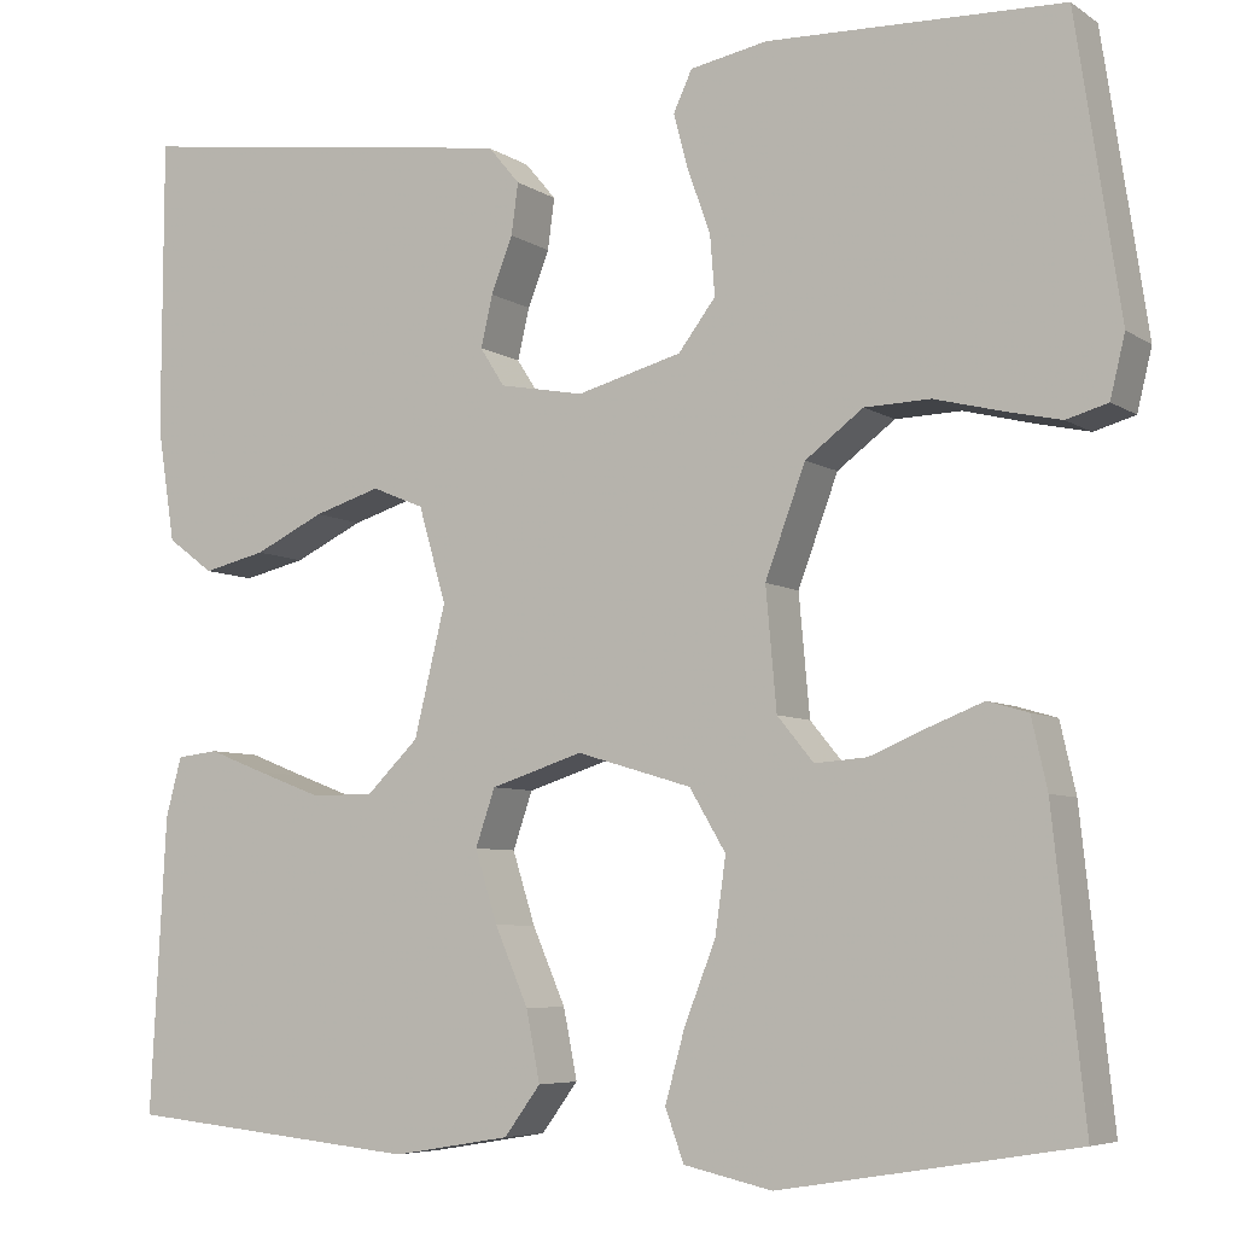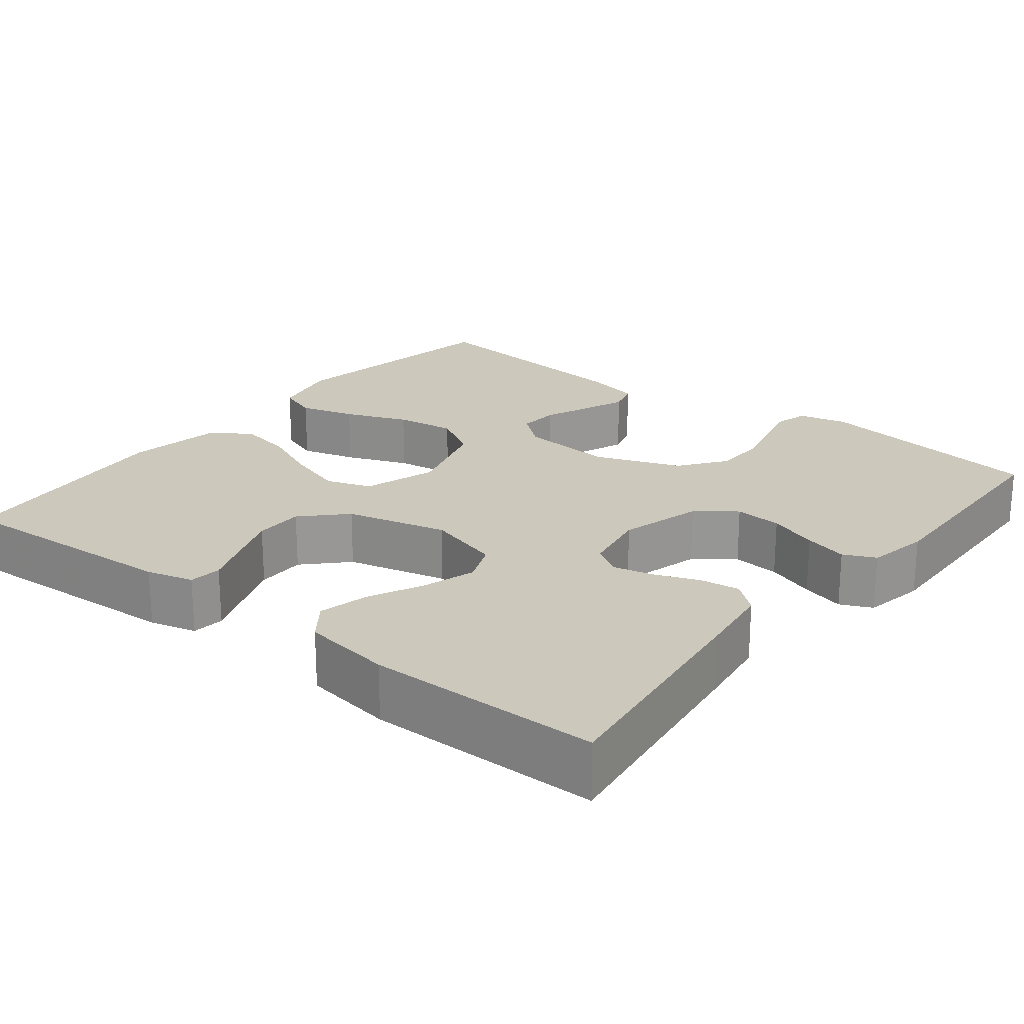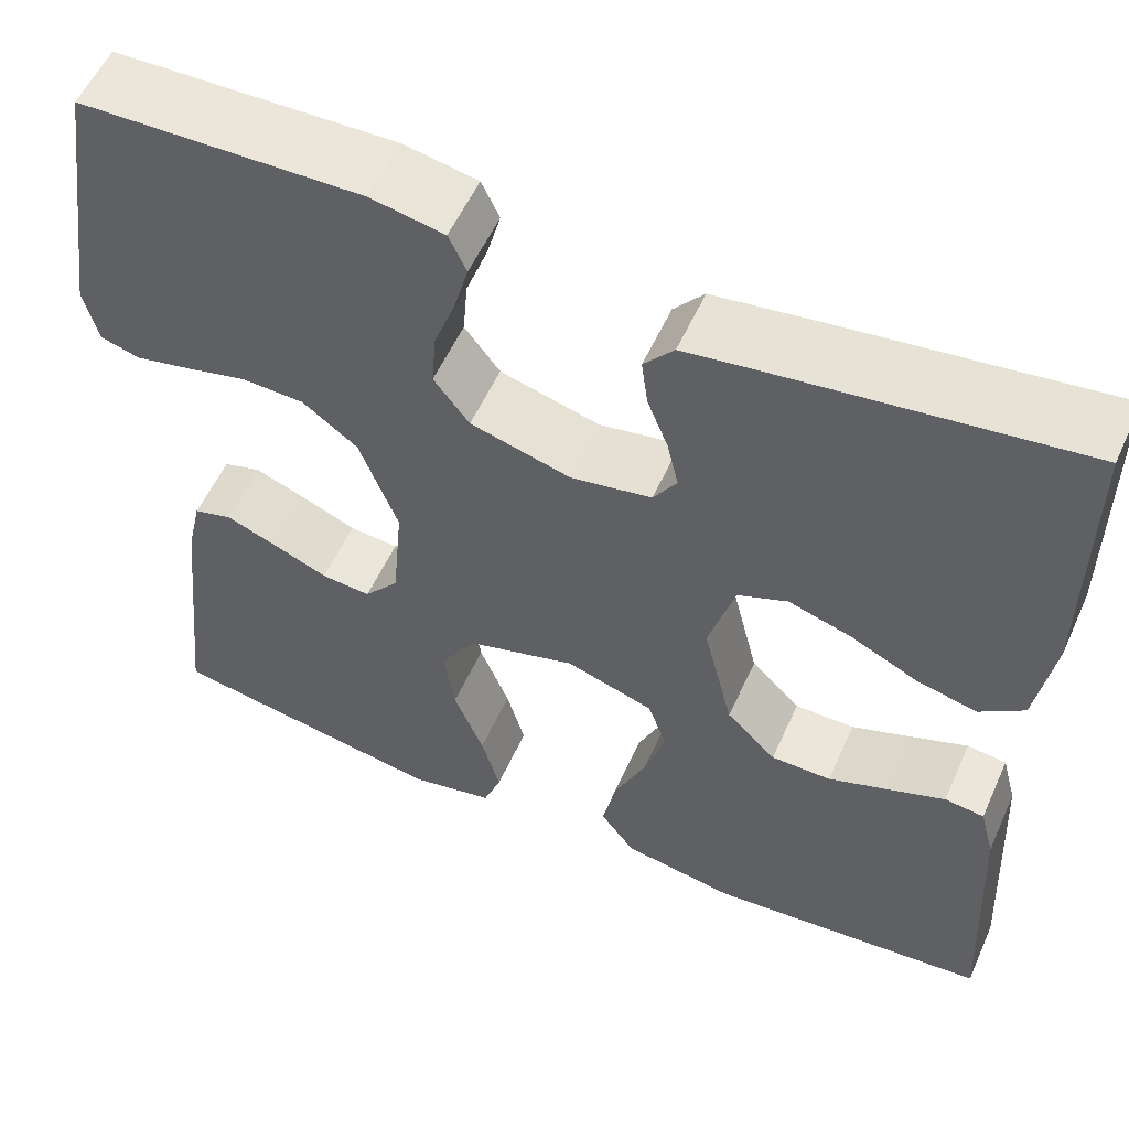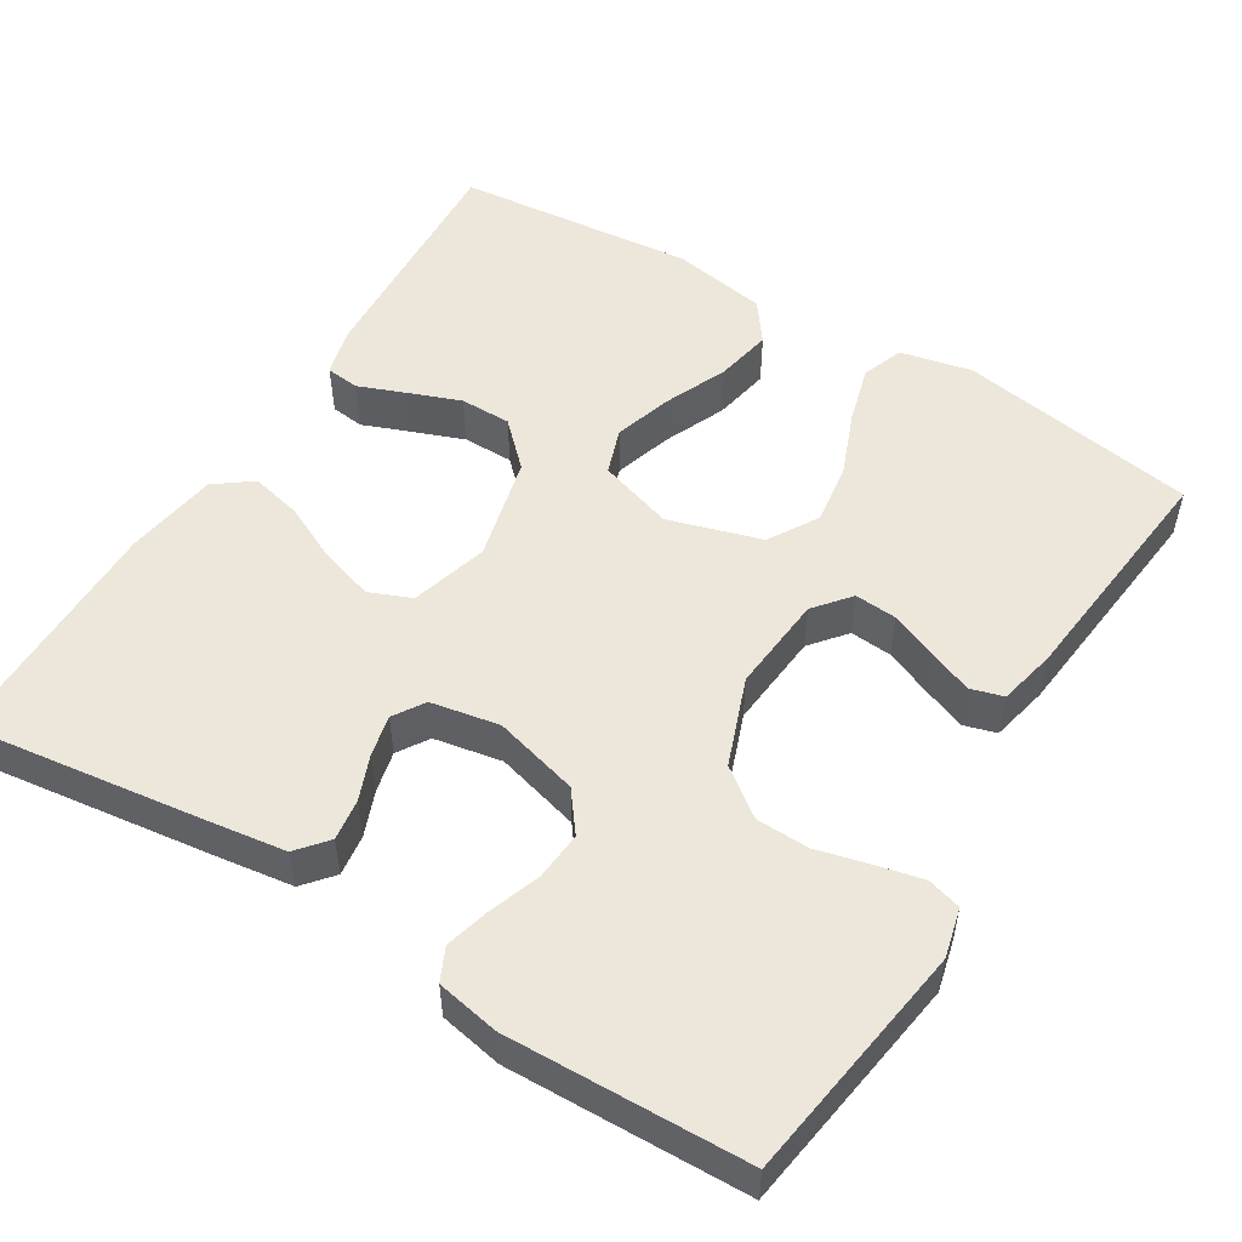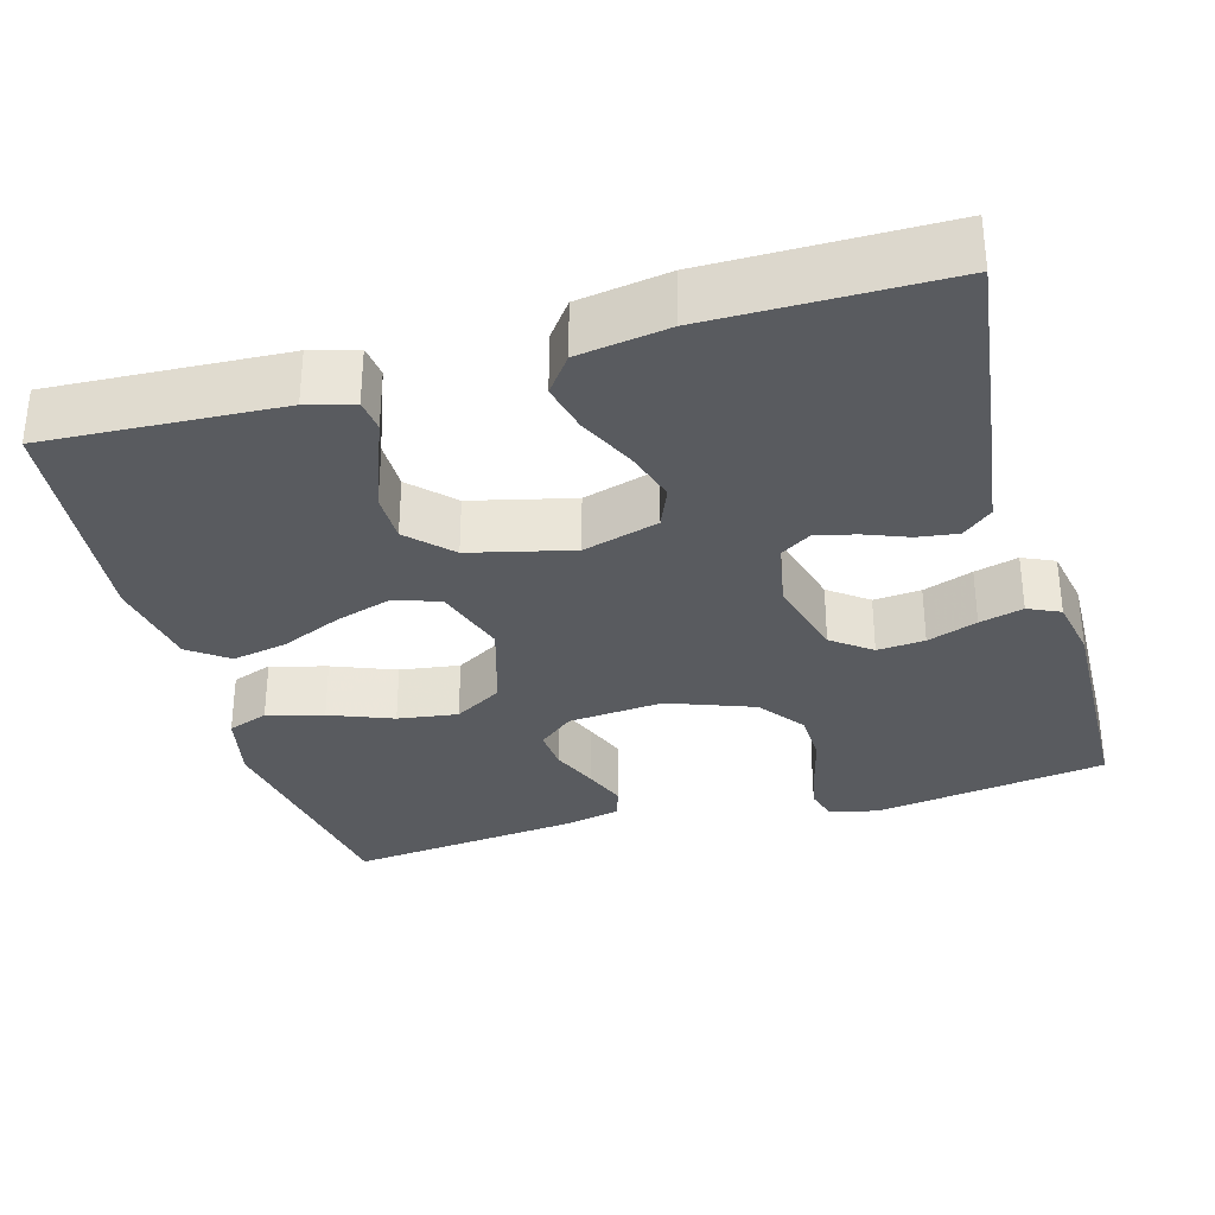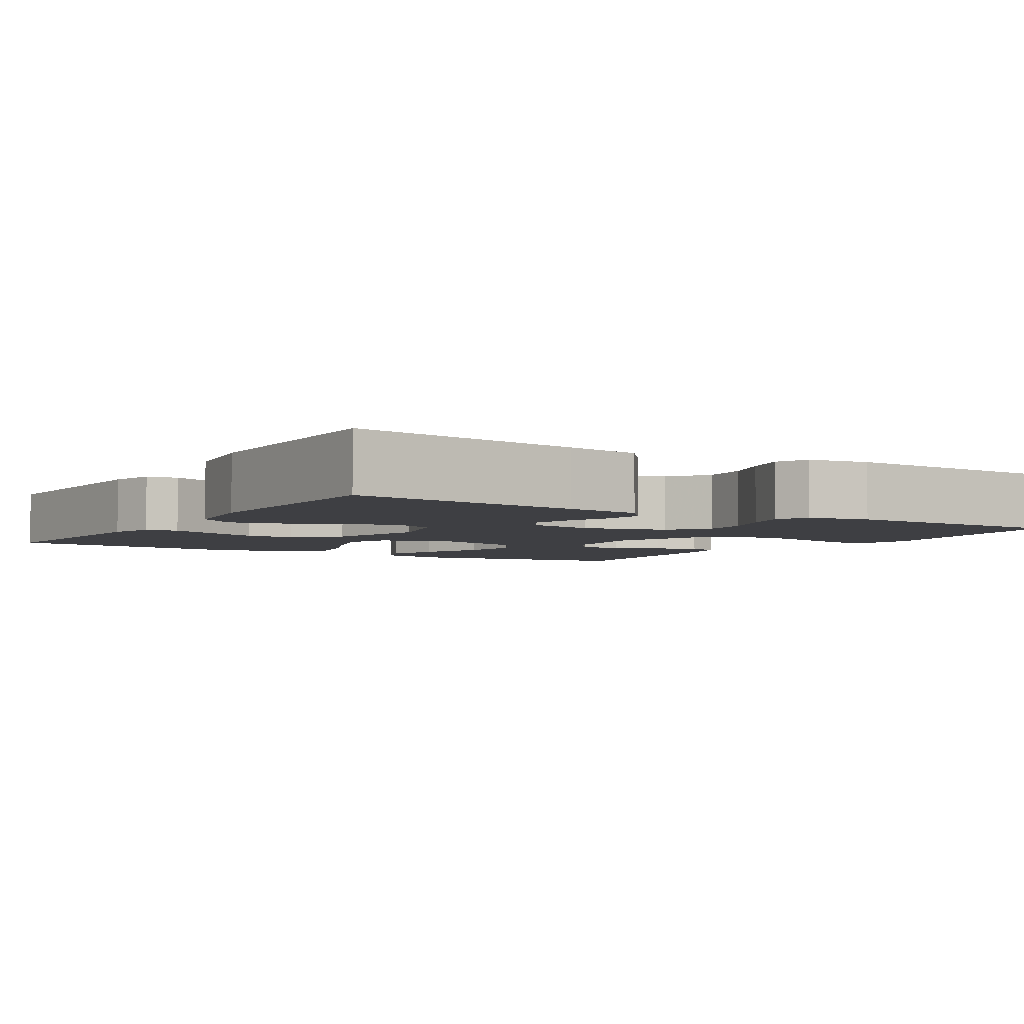
<metadata>
{"format":"obj","ext":"obj","renderer":"f3d","projection":"perspective","resolution":1024,"background":"white","views":[{"elev":-6.2,"azim":29.1,"up":"+Z"},{"elev":22.1,"azim":-51.7,"up":"+Y"},{"elev":56.2,"azim":-155.8,"up":"+Z"},{"elev":52.5,"azim":31.5,"up":"+Y"},{"elev":-32.4,"azim":-74.1,"up":"+Y"},{"elev":-4.2,"azim":-32.1,"up":"+Y"}]}
</metadata>
<code>
v 0.5 0.07 -0.5
v 0.2 0.07 -0.549
v 0.11 0.07 -0.529
v 0.091 0.07 -0.477
v 0.111 0.07 -0.405
v 0.143 0.07 -0.324
v 0.154 0.07 -0.247
v 0.117 0.07 -0.185
v 0 0.07 -0.15
v -0.094 0.07 -0.18
v -0.114 0.07 -0.238
v -0.091 0.07 -0.311
v -0.057 0.07 -0.389
v -0.043 0.07 -0.46
v -0.08 0.07 -0.51
v -0.2 0.07 -0.53
v -0.5 0.07 -0.5
v -0.484 0.07 -0.2
v -0.468 0.07 -0.14
v -0.426 0.07 -0.135
v -0.367 0.07 -0.158
v -0.301 0.07 -0.183
v -0.237 0.07 -0.183
v -0.184 0.07 -0.131
v -0.152 0.07 0
v -0.18 0.07 0.097
v -0.233 0.07 0.119
v -0.301 0.07 0.098
v -0.372 0.07 0.064
v -0.436 0.07 0.049
v -0.483 0.07 0.084
v -0.501 0.07 0.2
v -0.5 0.07 0.5
v -0.2 0.07 0.46
v -0.102 0.07 0.446
v -0.07 0.07 0.408
v -0.077 0.07 0.356
v -0.099 0.07 0.3
v -0.111 0.07 0.248
v -0.086 0.07 0.209
v 0 0.07 0.193
v 0.107 0.07 0.222
v 0.145 0.07 0.272
v 0.14 0.07 0.333
v 0.117 0.07 0.397
v 0.102 0.07 0.453
v 0.121 0.07 0.494
v 0.2 0.07 0.509
v 0.5 0.07 0.5
v 0.545 0.07 0.2
v 0.53 0.07 0.138
v 0.488 0.07 0.126
v 0.43 0.07 0.139
v 0.363 0.07 0.156
v 0.296 0.07 0.154
v 0.237 0.07 0.11
v 0.196 0.07 0
v 0.207 0.07 -0.122
v 0.244 0.07 -0.167
v 0.297 0.07 -0.163
v 0.357 0.07 -0.138
v 0.411 0.07 -0.117
v 0.452 0.07 -0.129
v 0.468 0.07 -0.2
v 0.5 0 -0.5
v 0.2 0 -0.549
v 0.11 0 -0.529
v 0.091 0 -0.477
v 0.111 0 -0.405
v 0.143 0 -0.324
v 0.154 0 -0.247
v 0.117 0 -0.185
v 0 0 -0.15
v -0.094 0 -0.18
v -0.114 0 -0.238
v -0.091 0 -0.311
v -0.057 0 -0.389
v -0.043 0 -0.46
v -0.08 0 -0.51
v -0.2 0 -0.53
v -0.5 0 -0.5
v -0.484 0 -0.2
v -0.468 0 -0.14
v -0.426 0 -0.135
v -0.367 0 -0.158
v -0.301 0 -0.183
v -0.237 0 -0.183
v -0.184 0 -0.131
v -0.152 0 0
v -0.18 0 0.097
v -0.233 0 0.119
v -0.301 0 0.098
v -0.372 0 0.064
v -0.436 0 0.049
v -0.483 0 0.084
v -0.501 0 0.2
v -0.5 0 0.5
v -0.2 0 0.46
v -0.102 0 0.446
v -0.07 0 0.408
v -0.077 0 0.356
v -0.099 0 0.3
v -0.111 0 0.248
v -0.086 0 0.209
v 0 0 0.193
v 0.107 0 0.222
v 0.145 0 0.272
v 0.14 0 0.333
v 0.117 0 0.397
v 0.102 0 0.453
v 0.121 0 0.494
v 0.2 0 0.509
v 0.5 0 0.5
v 0.545 0 0.2
v 0.53 0 0.138
v 0.488 0 0.126
v 0.43 0 0.139
v 0.363 0 0.156
v 0.296 0 0.154
v 0.237 0 0.11
v 0.196 0 0
v 0.207 0 -0.122
v 0.244 0 -0.167
v 0.297 0 -0.163
v 0.357 0 -0.138
v 0.411 0 -0.117
v 0.452 0 -0.129
v 0.468 0 -0.2
f 4 5 6
f 3 4 6
f 2 3 6
f 1 2 6
f 64 1 6
f 63 64 6
f 62 63 6
f 61 62 6
f 60 61 6
f 59 60 6 7
f 58 59 7 8
f 57 58 8 9
f 56 57 9 10
f 52 53 54
f 51 52 54
f 50 51 54
f 49 50 54
f 48 49 54
f 47 48 54
f 46 47 54
f 45 46 54
f 44 45 54
f 43 44 54 55
f 42 43 55 56
f 36 37 38
f 35 36 38
f 34 35 38
f 33 34 38
f 32 33 38
f 31 32 38
f 30 31 38
f 29 30 38
f 28 29 38
f 27 28 38 39
f 26 27 39 40
f 19 20 21
f 18 19 21
f 17 18 21
f 16 17 21
f 15 16 21
f 14 15 21
f 13 14 21
f 12 13 21
f 12 21 22
f 11 12 22 23
f 41 42 56 10
f 40 41 10
f 26 40 10
f 25 26 10
f 10 11 23 24
f 10 24 25
f 70 69 68
f 70 68 67
f 70 67 66
f 70 66 65
f 70 65 128
f 70 128 127
f 70 127 126
f 70 126 125
f 70 125 124
f 71 70 124 123
f 72 71 123 122
f 73 72 122 121
f 74 73 121 120
f 118 117 116
f 118 116 115
f 118 115 114
f 118 114 113
f 118 113 112
f 118 112 111
f 118 111 110
f 118 110 109
f 118 109 108
f 119 118 108 107
f 120 119 107 106
f 102 101 100
f 102 100 99
f 102 99 98
f 102 98 97
f 102 97 96
f 102 96 95
f 102 95 94
f 102 94 93
f 102 93 92
f 103 102 92 91
f 104 103 91 90
f 85 84 83
f 85 83 82
f 85 82 81
f 85 81 80
f 85 80 79
f 85 79 78
f 85 78 77
f 85 77 76
f 86 85 76
f 87 86 76 75
f 74 120 106 105
f 74 105 104
f 74 104 90
f 74 90 89
f 88 87 75 74
f 89 88 74
f 1 65 66 2
f 2 66 67 3
f 3 67 68 4
f 4 68 69 5
f 5 69 70 6
f 6 70 71 7
f 7 71 72 8
f 8 72 73 9
f 9 73 74 10
f 10 74 75 11
f 11 75 76 12
f 12 76 77 13
f 13 77 78 14
f 14 78 79 15
f 15 79 80 16
f 16 80 81 17
f 17 81 82 18
f 18 82 83 19
f 19 83 84 20
f 20 84 85 21
f 21 85 86 22
f 22 86 87 23
f 23 87 88 24
f 24 88 89 25
f 25 89 90 26
f 26 90 91 27
f 27 91 92 28
f 28 92 93 29
f 29 93 94 30
f 30 94 95 31
f 31 95 96 32
f 32 96 97 33
f 33 97 98 34
f 34 98 99 35
f 35 99 100 36
f 36 100 101 37
f 37 101 102 38
f 38 102 103 39
f 39 103 104 40
f 40 104 105 41
f 41 105 106 42
f 42 106 107 43
f 43 107 108 44
f 44 108 109 45
f 45 109 110 46
f 46 110 111 47
f 47 111 112 48
f 48 112 113 49
f 49 113 114 50
f 50 114 115 51
f 51 115 116 52
f 52 116 117 53
f 53 117 118 54
f 54 118 119 55
f 55 119 120 56
f 56 120 121 57
f 57 121 122 58
f 58 122 123 59
f 59 123 124 60
f 60 124 125 61
f 61 125 126 62
f 62 126 127 63
f 63 127 128 64
f 64 128 65 1

</code>
